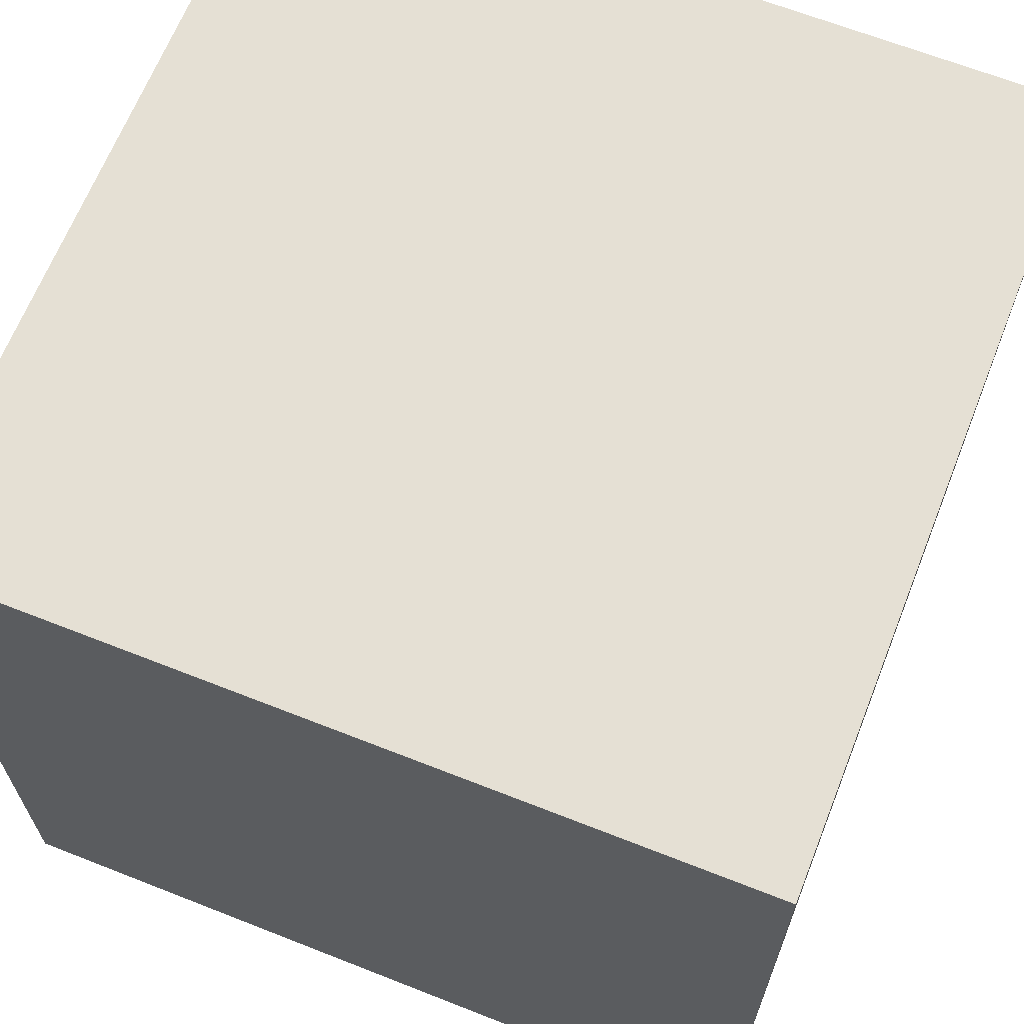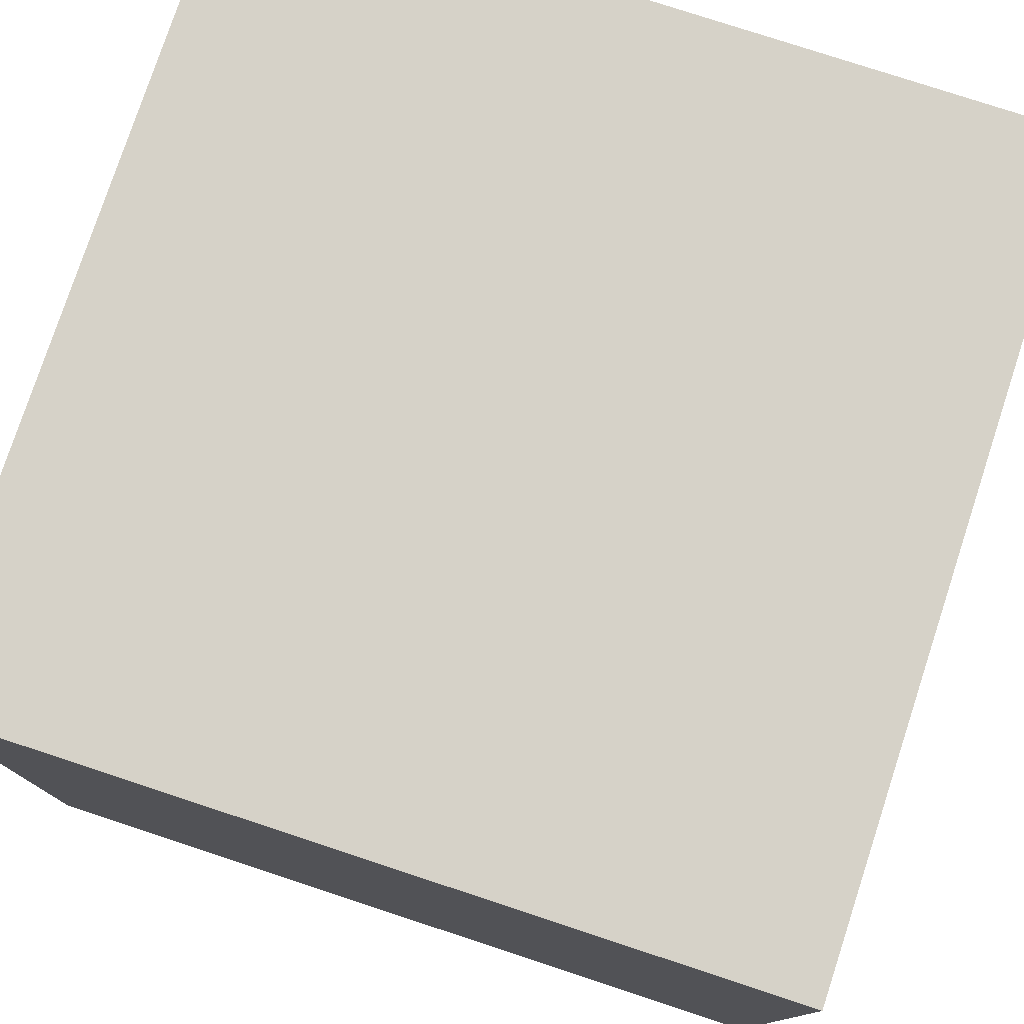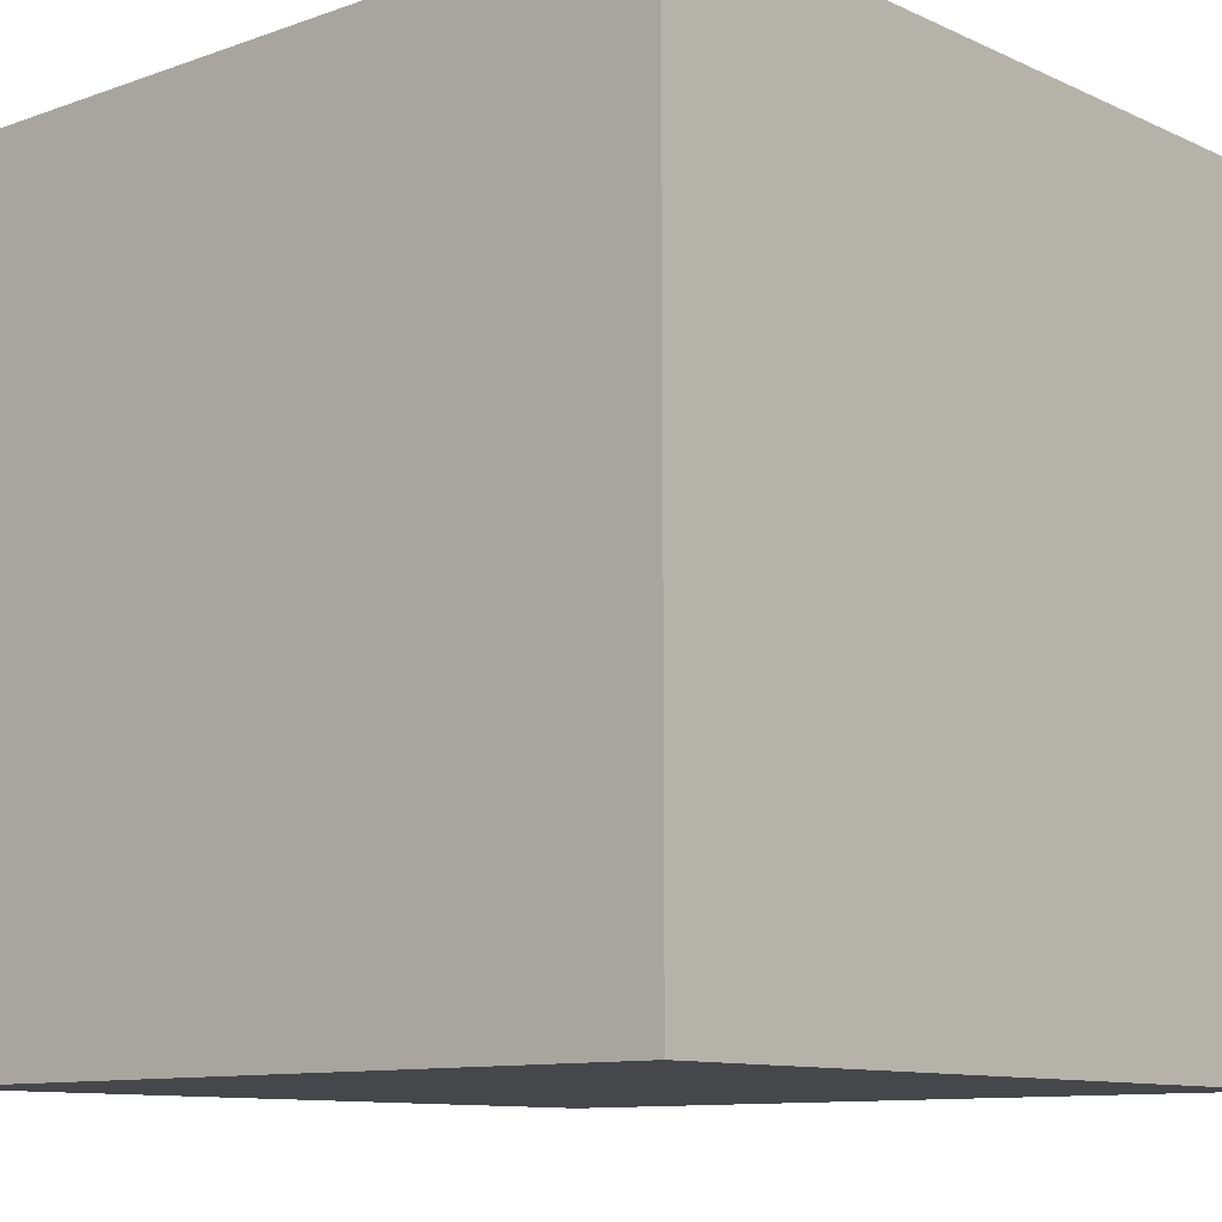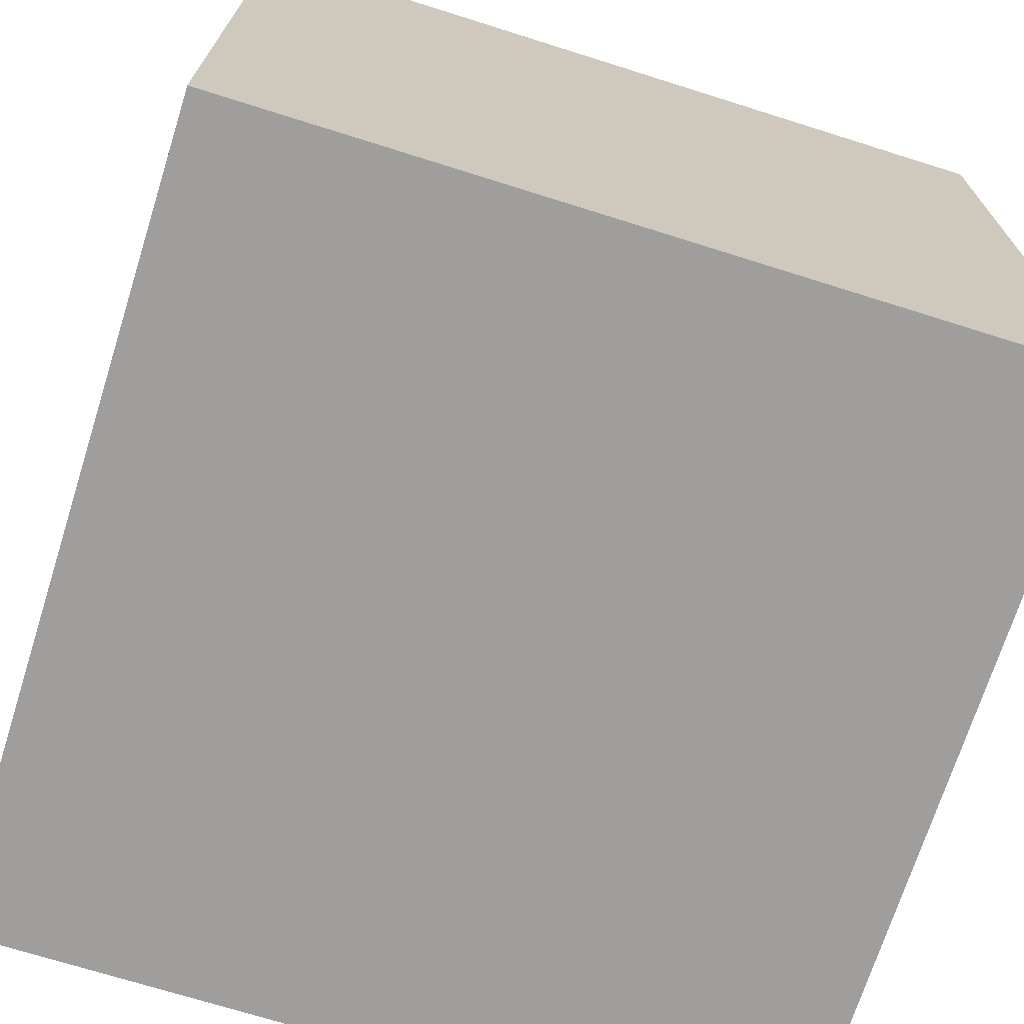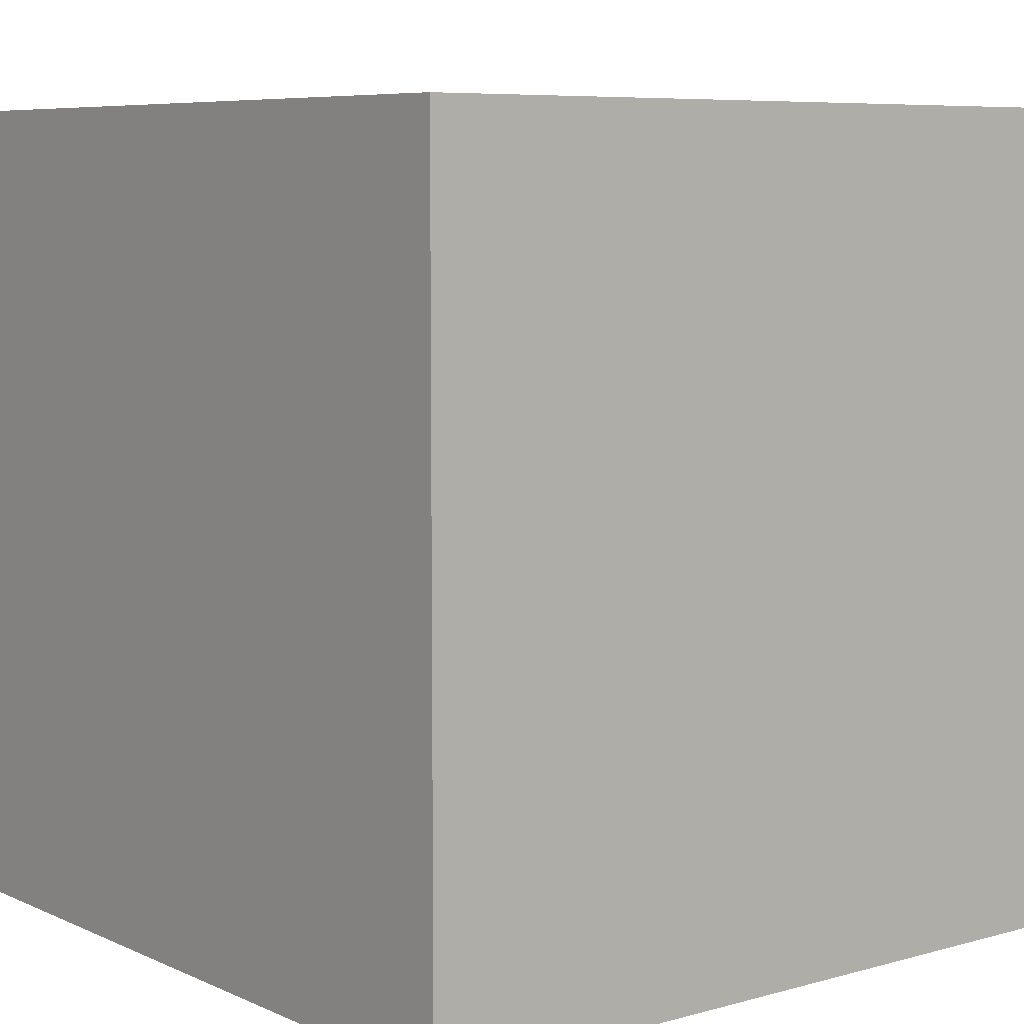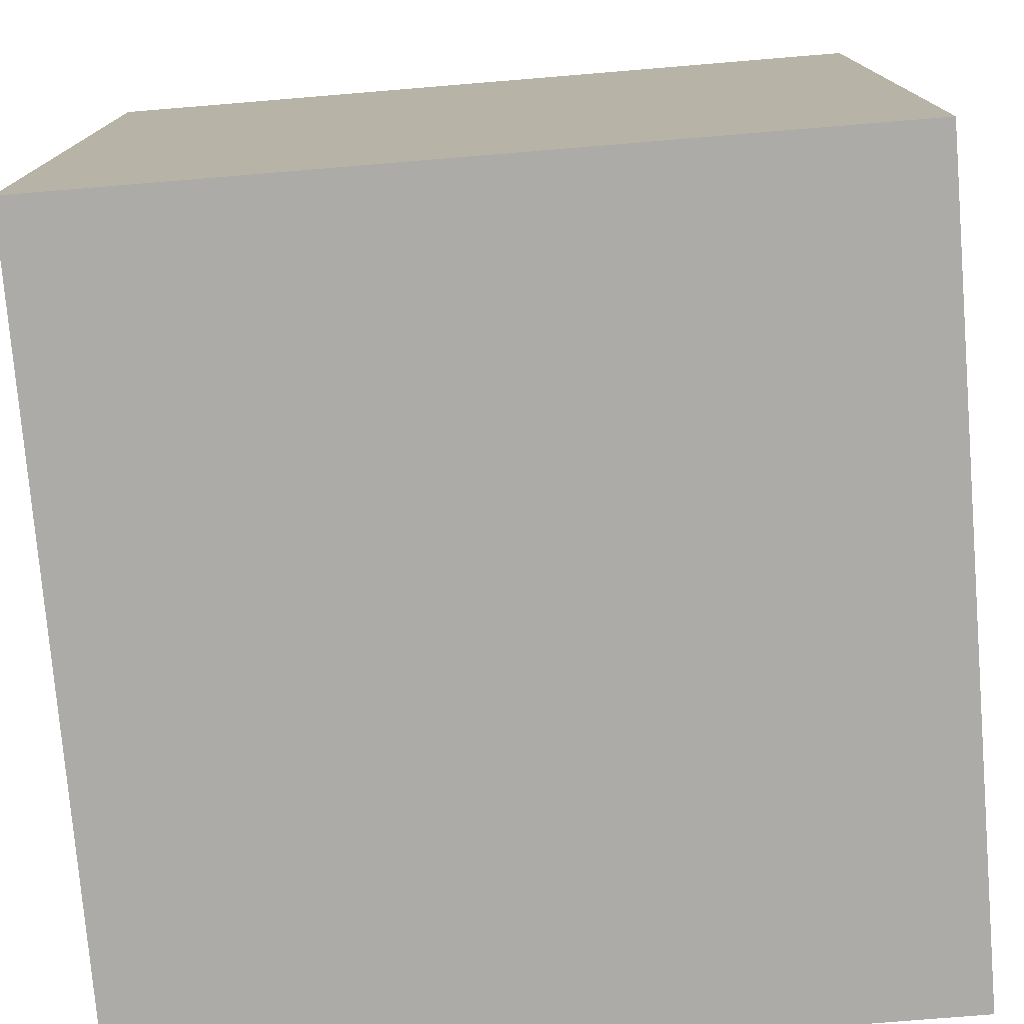
<metadata>
{"format":"obj","ext":"obj","renderer":"f3d","projection":"perspective","resolution":1024,"background":"white","views":[{"elev":65.9,"azim":111.6,"up":"+Y"},{"elev":77.9,"azim":-71.8,"up":"+Y"},{"elev":-10.5,"azim":41.5,"up":"+Y"},{"elev":-70.9,"azim":72.5,"up":"+Z"},{"elev":7.1,"azim":-38.5,"up":"+Z"},{"elev":-76.5,"azim":94.7,"up":"+Z"}]}
</metadata>
<code>
o Cube.010
v -0.0414 1.117 0.1085
v -0.0414 1.117 -0.1085
v 0.1756 1.117 -0.1085
v 0.1756 1.117 0.1085
v -0.0414 0.9002 0.1085
v -0.0414 0.9002 -0.1085
v 0.1756 0.9002 -0.1085
v 0.1756 0.9002 0.1085
v -0.0414 1.117 0.1085
v -0.0414 1.117 0.1085
v -0.0414 1.117 -0.1085
v -0.0414 1.117 -0.1085
v 0.1756 1.117 0.1085
v 0.1756 1.117 0.1085
v -0.0414 0.9002 0.1085
v -0.0414 0.9002 0.1085
v 0.1756 1.117 -0.1085
v 0.1756 1.117 -0.1085
v -0.0414 0.9002 -0.1085
v -0.0414 0.9002 -0.1085
v 0.1756 0.9002 -0.1085
v 0.1756 0.9002 -0.1085
v 0.1756 0.9002 0.1085
v 0.1756 0.9002 0.1085
f 13 11 9
f 20 24 16
f 12 15 10
f 18 6 2
f 14 7 3
f 8 1 5
f 13 17 11
f 20 22 24
f 12 19 15
f 18 21 6
f 14 23 7
f 8 4 1

</code>
